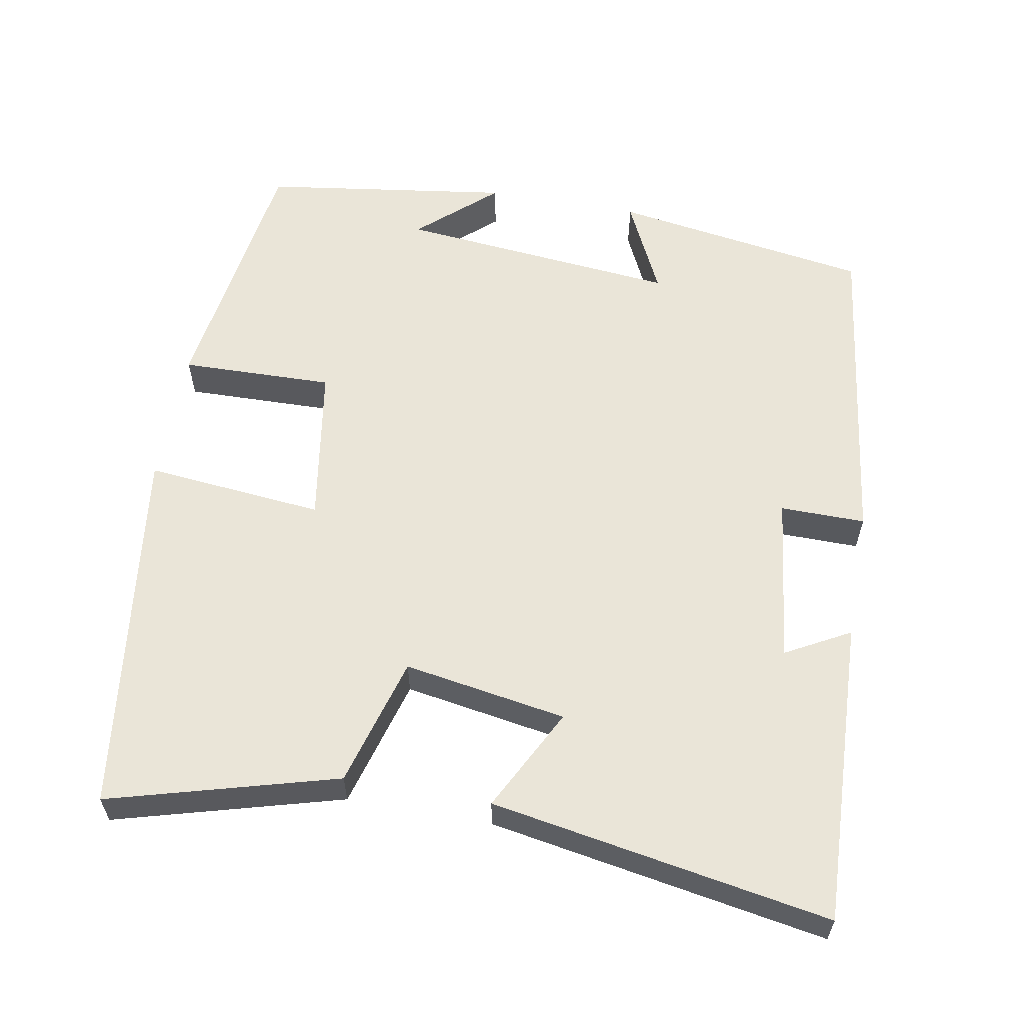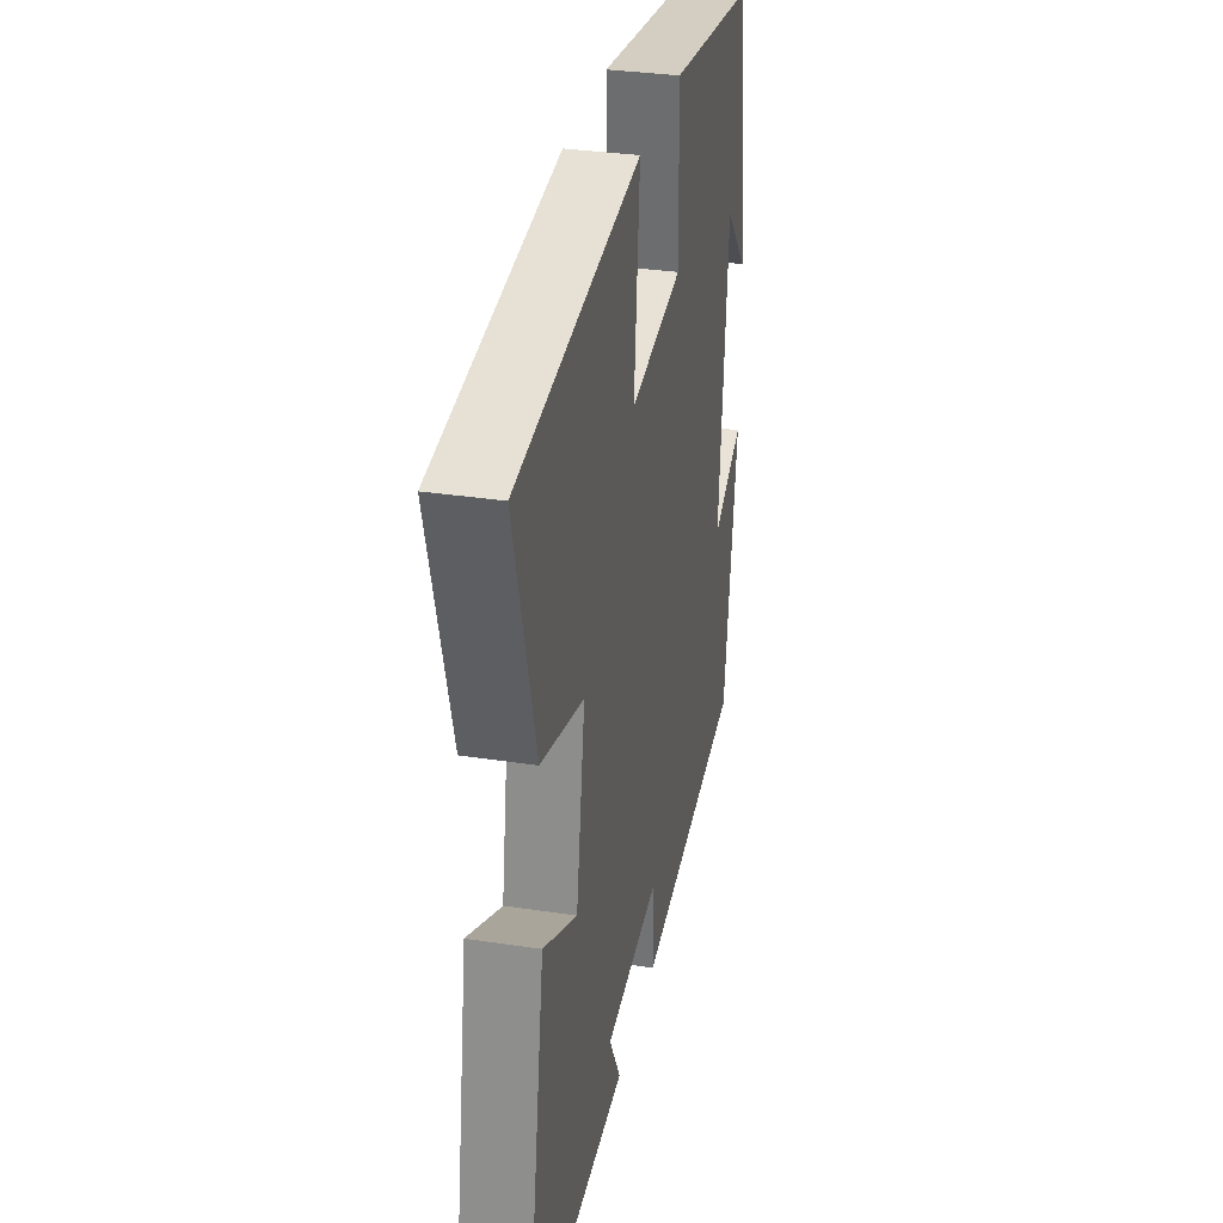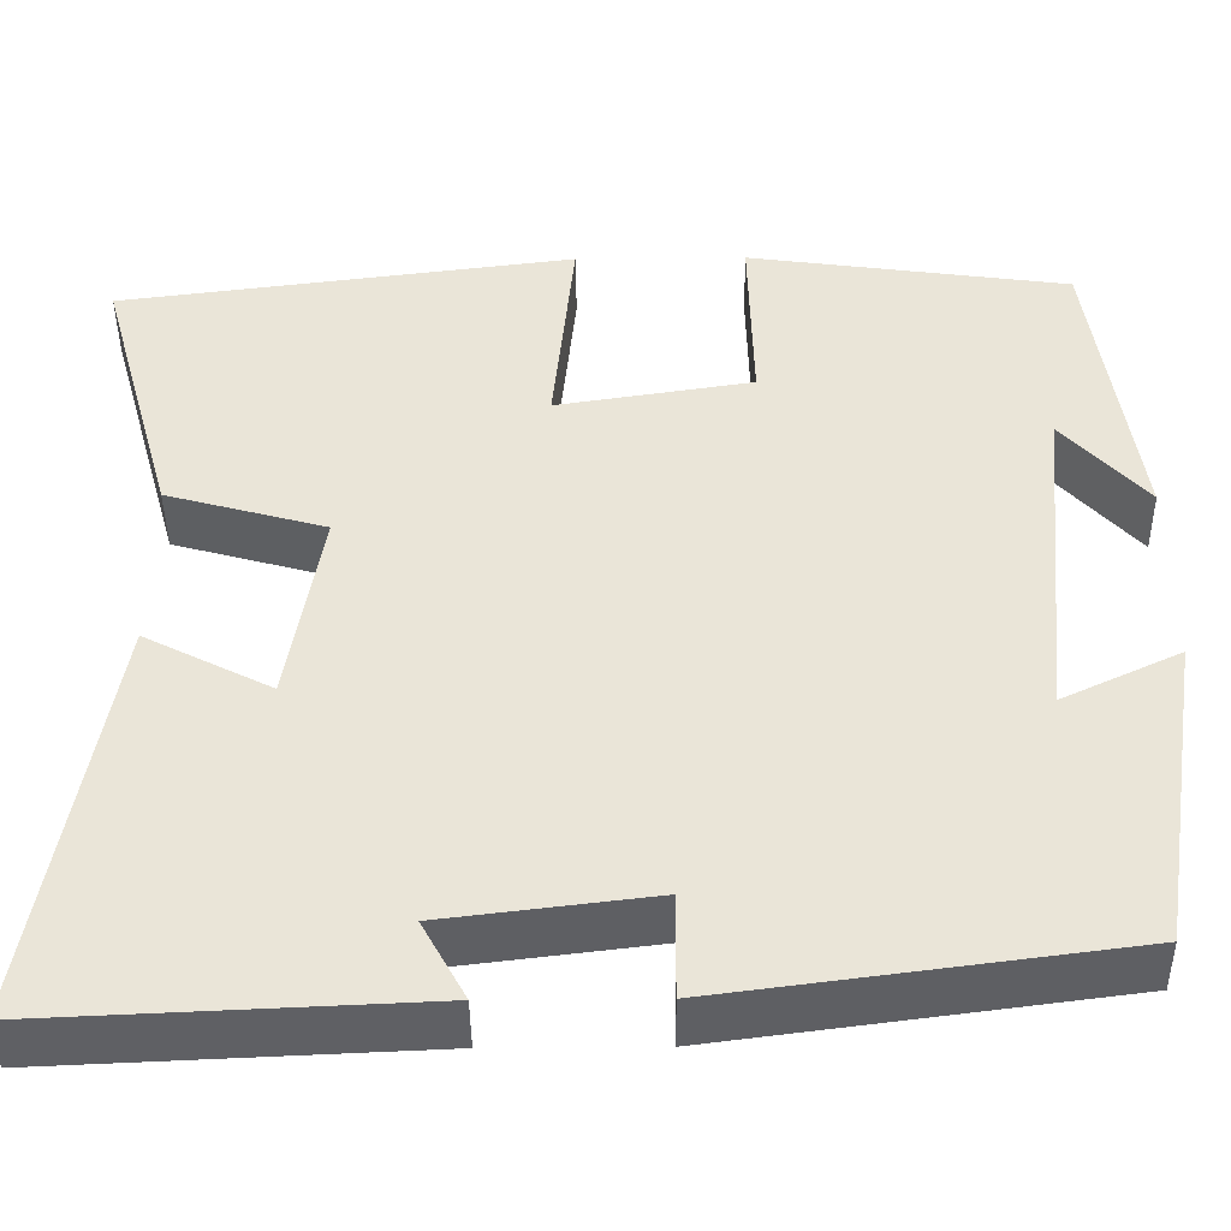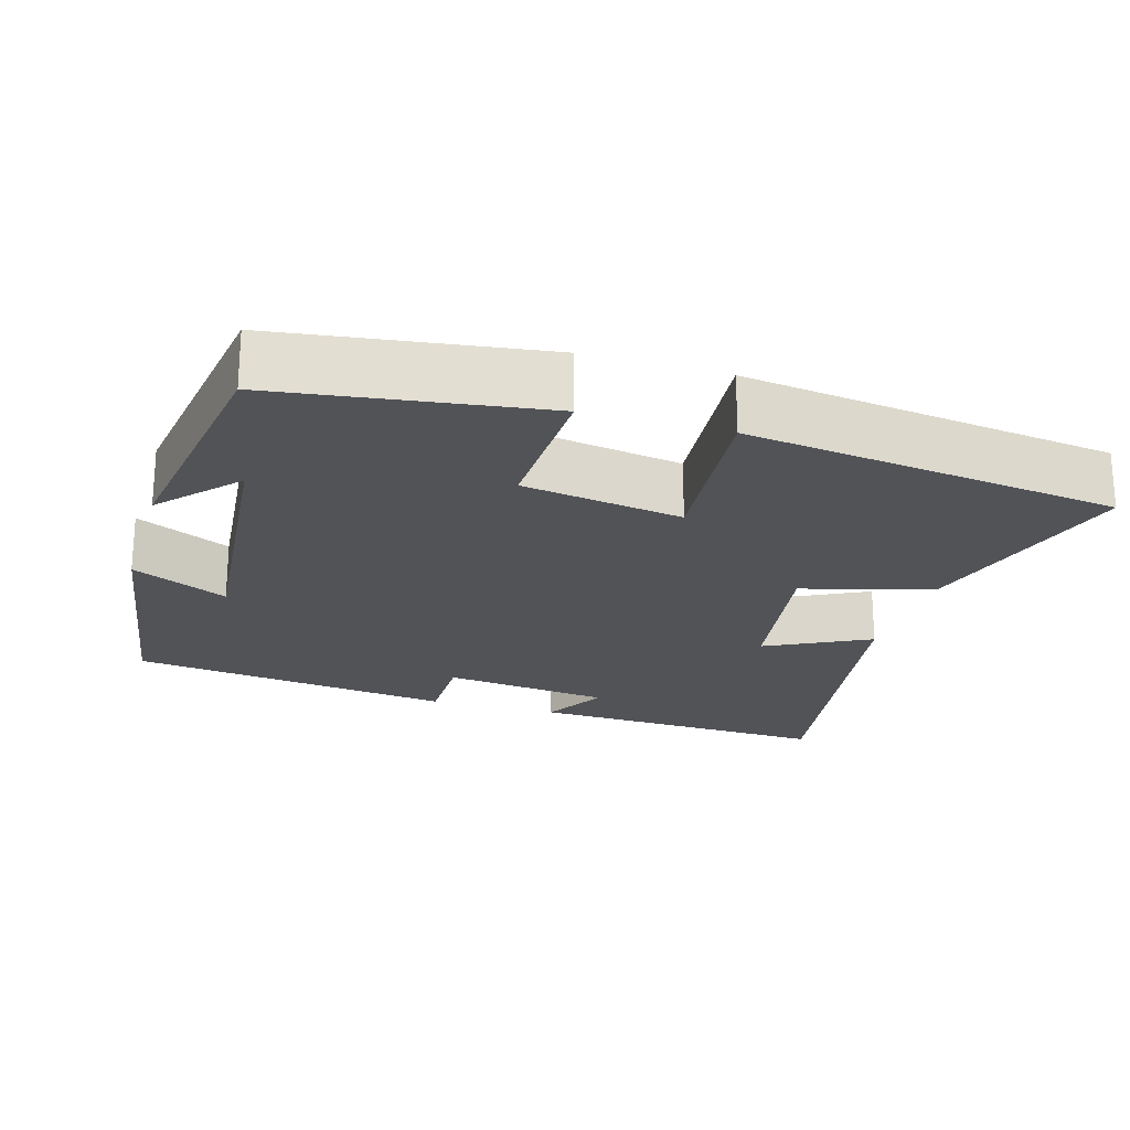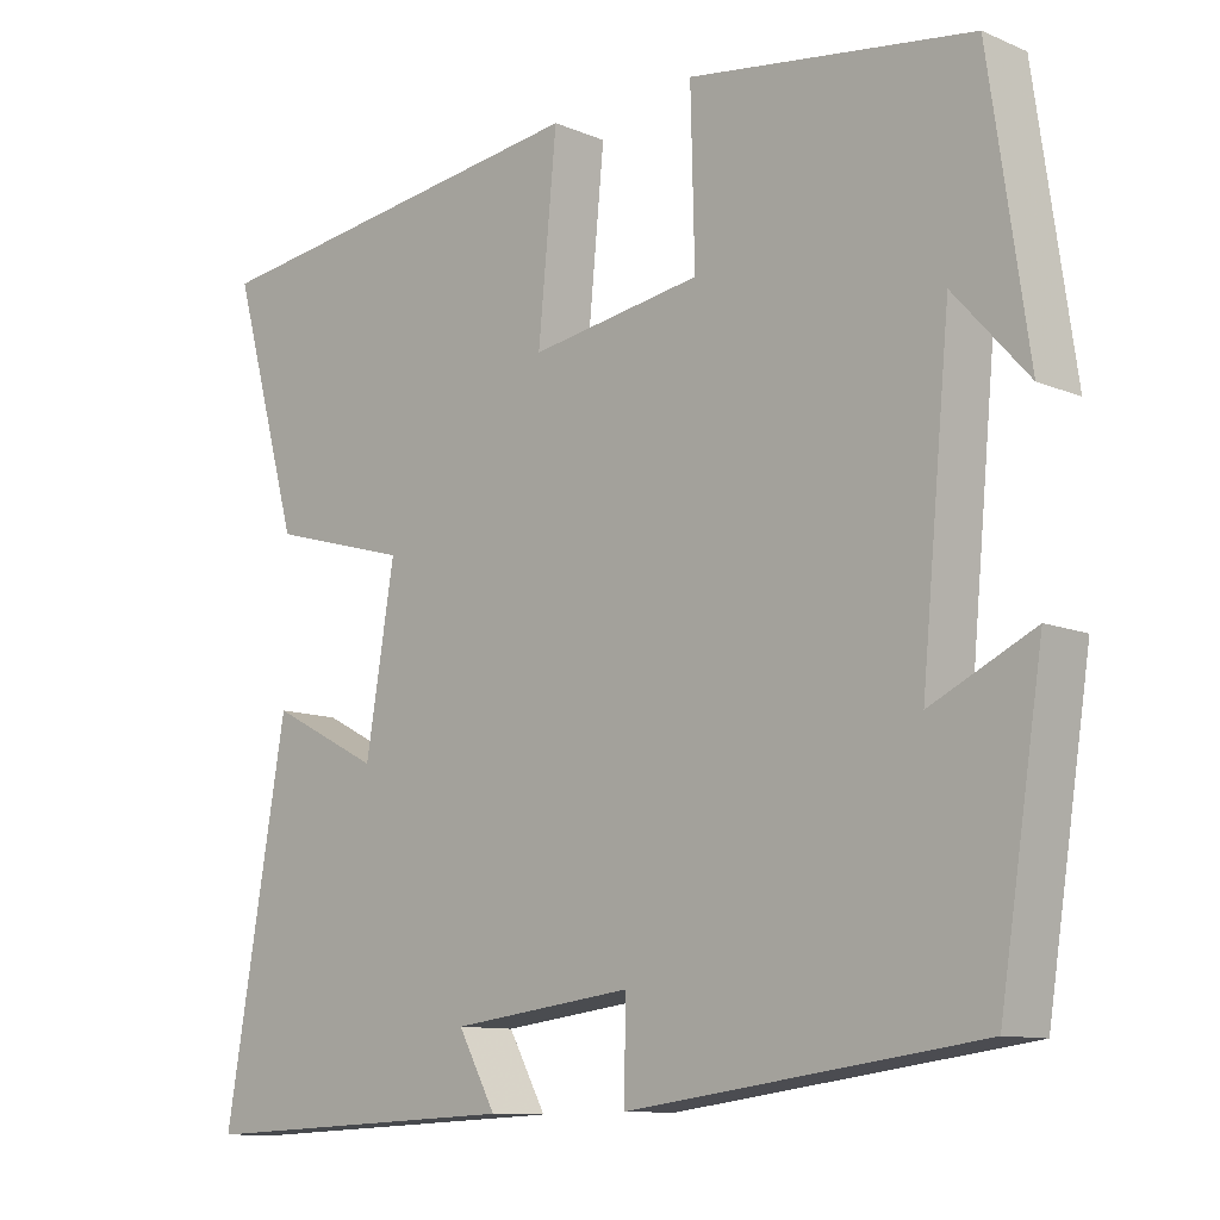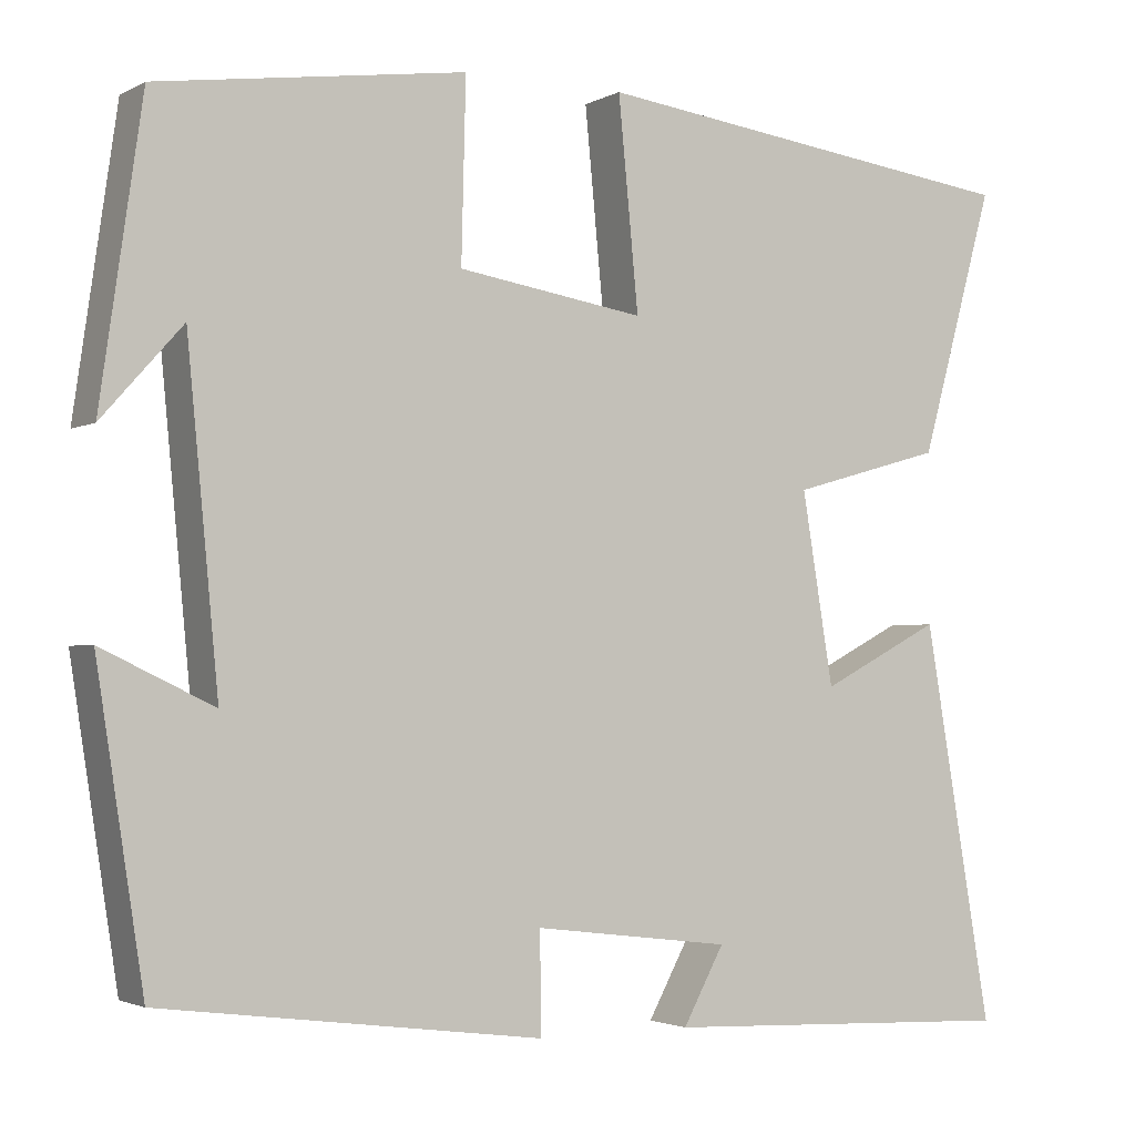
<metadata>
{"format":"obj","ext":"obj","renderer":"f3d","projection":"perspective","resolution":1024,"background":"white","views":[{"elev":59.2,"azim":100.3,"up":"+Y"},{"elev":32.7,"azim":101.9,"up":"+Z"},{"elev":-44.0,"azim":-179.4,"up":"+Z"},{"elev":-21.8,"azim":-16.7,"up":"+Y"},{"elev":-10.7,"azim":-136.2,"up":"+Z"},{"elev":-2.5,"azim":-30.4,"up":"+Z"}]}
</metadata>
<code>
v -0.446 0.07 -0.442
v -0.5 0.07 -0.096
v -0.372 0.07 -0.157
v -0.408 0.07 0.219
v -0.5 0.07 0.116
v -0.452 0.07 0.45
v -0.1 0.07 0.5
v -0.105 0.07 0.295
v 0.109 0.07 0.261
v 0.086 0.07 0.5
v 0.585 0.07 0.435
v 0.5 0.07 0.131
v 0.326 0.07 0.082
v 0.362 0.07 -0.136
v 0.5 0.07 -0.065
v 0.578 0.07 -0.518
v 0.168 0.07 -0.5
v 0.215 0.07 -0.414
v -0.011 0.07 -0.386
v -0.01 0.07 -0.5
v -0.446 0 -0.442
v -0.5 0 -0.096
v -0.372 0 -0.157
v -0.408 0 0.219
v -0.5 0 0.116
v -0.452 0 0.45
v -0.1 0 0.5
v -0.105 0 0.295
v 0.109 0 0.261
v 0.086 0 0.5
v 0.585 0 0.435
v 0.5 0 0.131
v 0.326 0 0.082
v 0.362 0 -0.136
v 0.5 0 -0.065
v 0.578 0 -0.518
v 0.168 0 -0.5
v 0.215 0 -0.414
v -0.011 0 -0.386
v -0.01 0 -0.5
f 19 20 1 2
f 15 16 17 18
f 14 15 18 19
f 13 14 19
f 10 11 12 13
f 9 10 13
f 8 9 13 19
f 6 7 8
f 4 5 6
f 4 6 8 19
f 19 2 3
f 3 4 19
f 22 21 40 39
f 38 37 36 35
f 39 38 35 34
f 39 34 33
f 33 32 31 30
f 33 30 29
f 39 33 29 28
f 28 27 26
f 26 25 24
f 39 28 26 24
f 23 22 39
f 39 24 23
f 1 21 22 2
f 2 22 23 3
f 3 23 24 4
f 4 24 25 5
f 5 25 26 6
f 6 26 27 7
f 7 27 28 8
f 8 28 29 9
f 9 29 30 10
f 10 30 31 11
f 11 31 32 12
f 12 32 33 13
f 13 33 34 14
f 14 34 35 15
f 15 35 36 16
f 16 36 37 17
f 17 37 38 18
f 18 38 39 19
f 19 39 40 20
f 20 40 21 1

</code>
